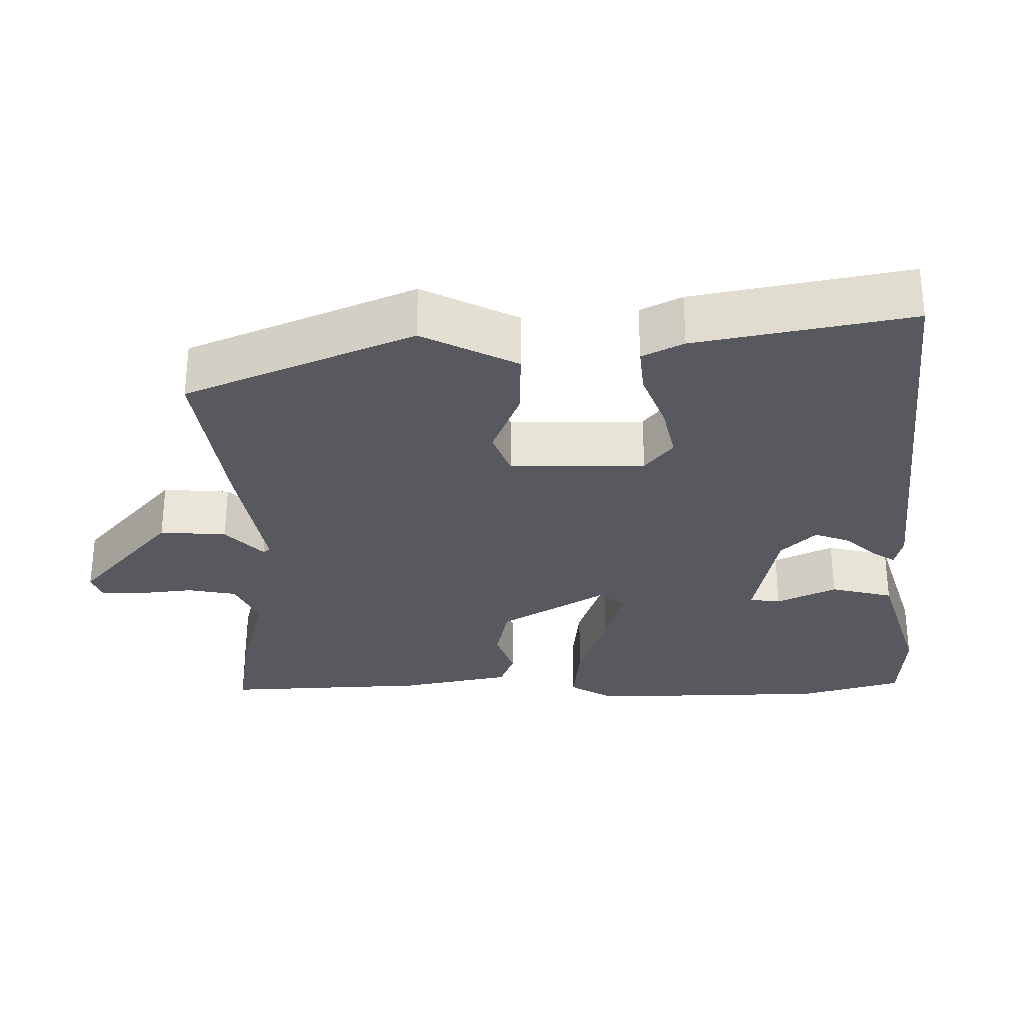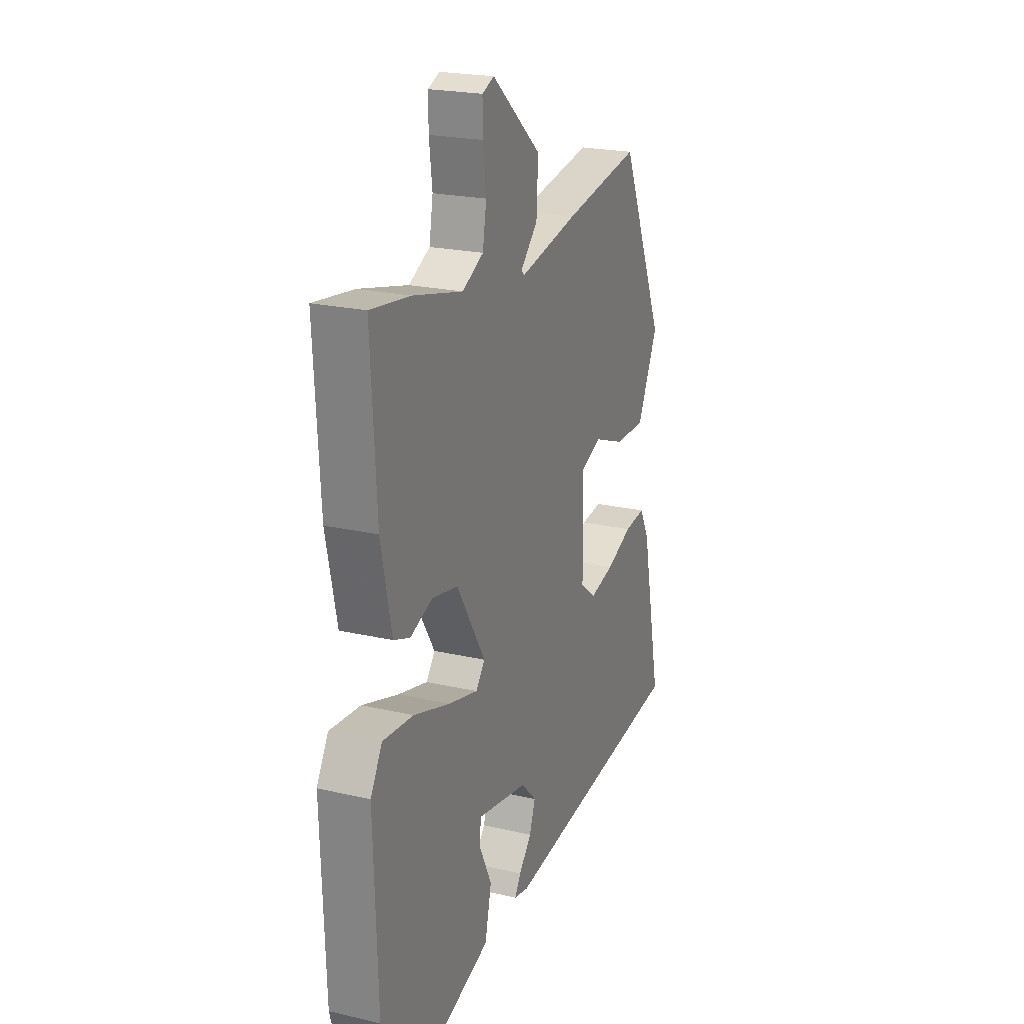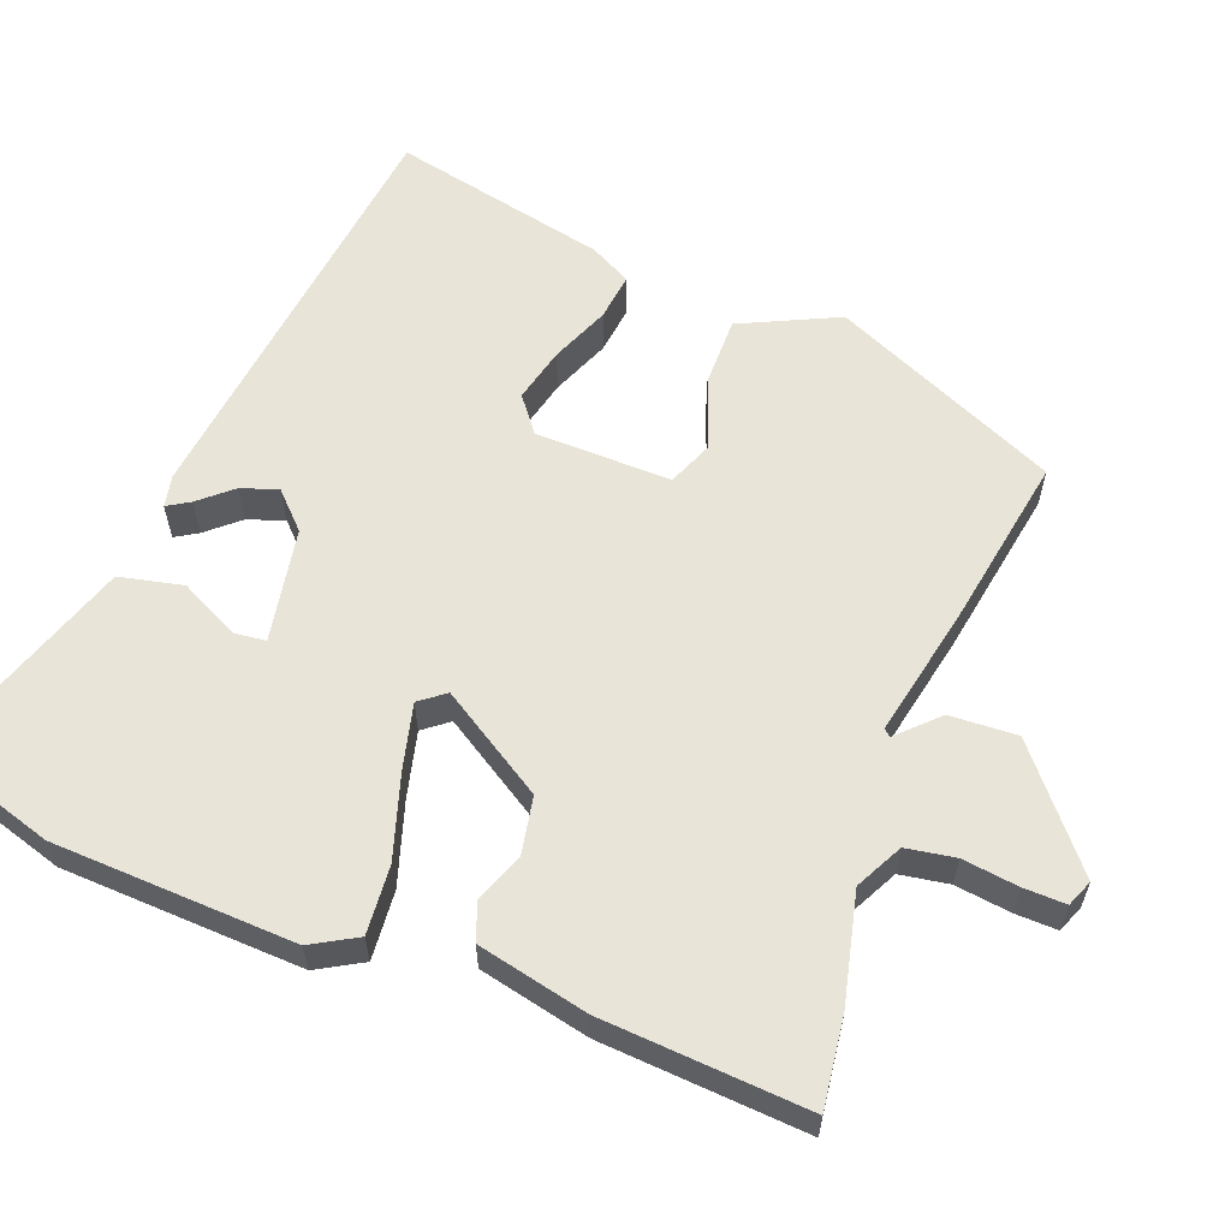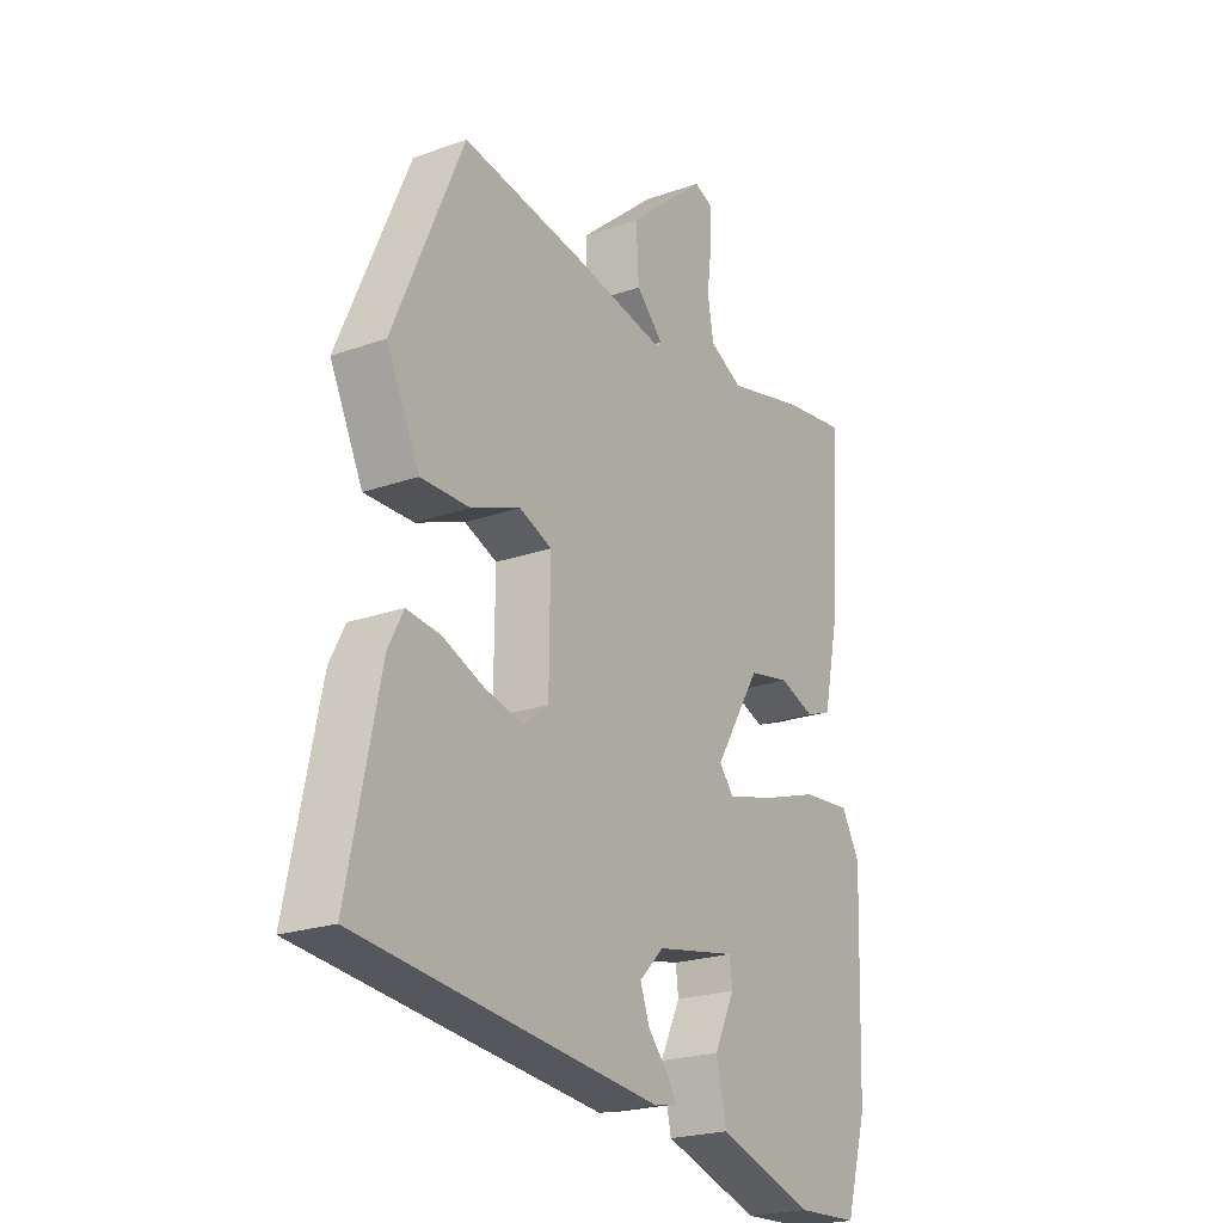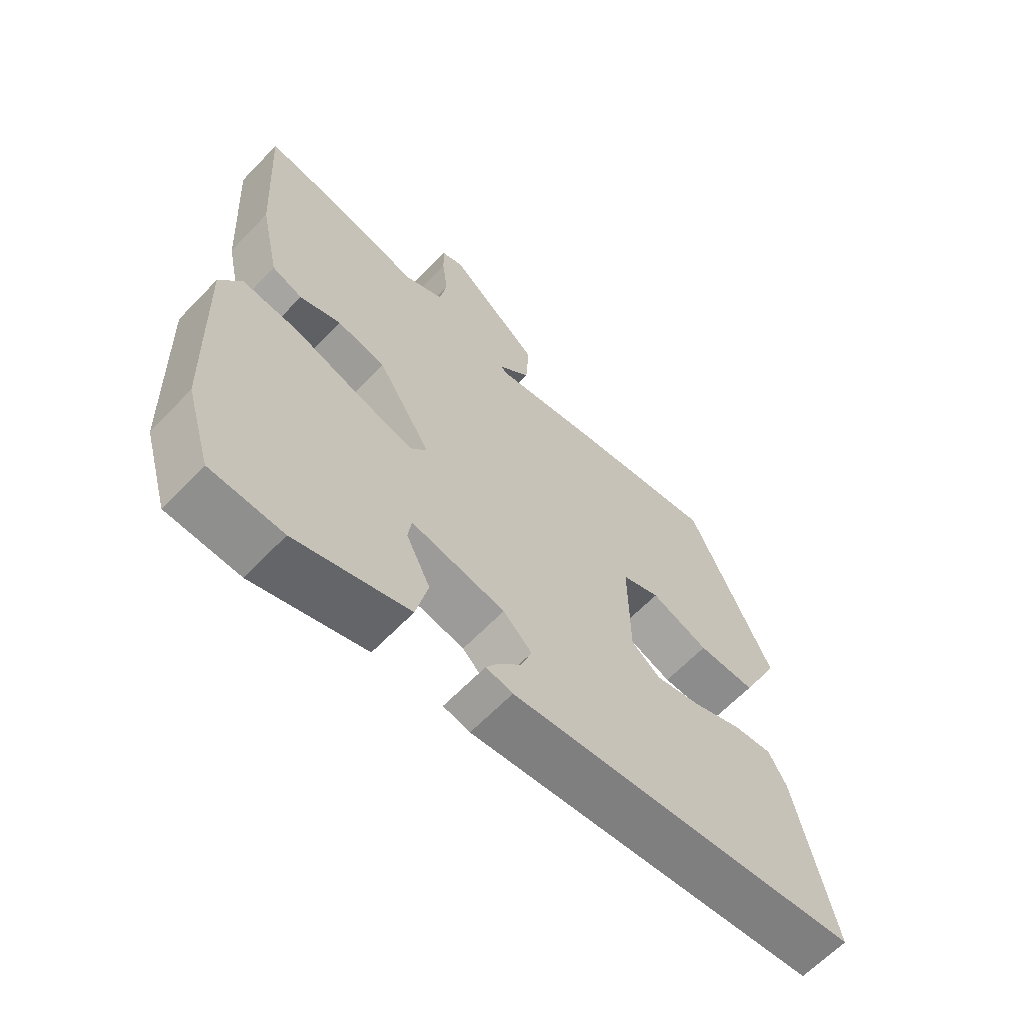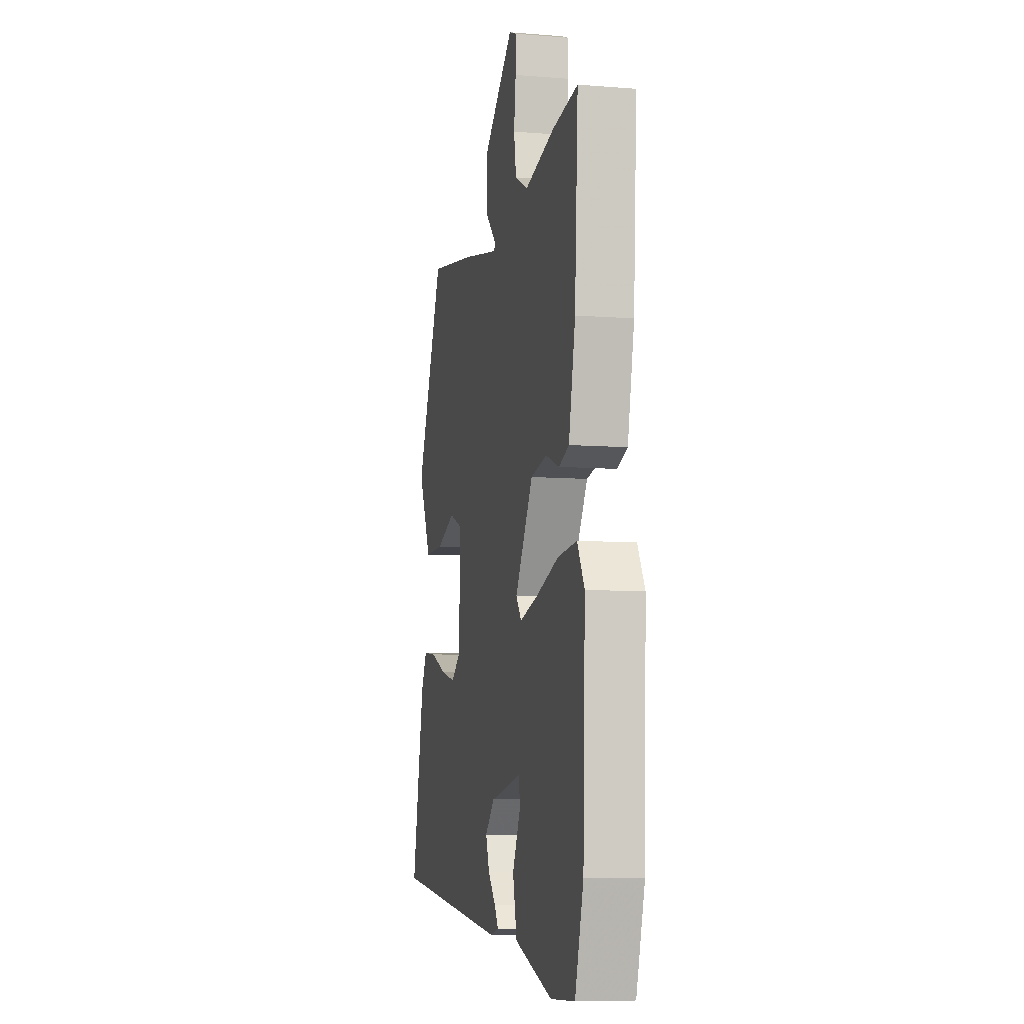
<metadata>
{"format":"obj","ext":"obj","renderer":"f3d","projection":"perspective","resolution":1024,"background":"white","views":[{"elev":-30.4,"azim":89.8,"up":"+Y"},{"elev":22.0,"azim":-68.0,"up":"+Z"},{"elev":59.9,"azim":-68.7,"up":"+Y"},{"elev":-22.2,"azim":121.6,"up":"+Z"},{"elev":-63.8,"azim":-43.8,"up":"+Z"},{"elev":-7.8,"azim":-102.6,"up":"+Z"}]}
</metadata>
<code>
v 0.339 0.07 0.489
v 0.469 0.07 0.191
v 0.408 0.07 0.064
v 0.317 0.07 0.065
v 0.226 0.07 0.1
v 0.166 0.07 0.076
v 0.168 0.07 -0.102
v 0.214 0.07 -0.138
v 0.286 0.07 -0.121
v 0.363 0.07 -0.09
v 0.425 0.07 -0.083
v 0.453 0.07 -0.137
v 0.512 0.07 -0.42
v -0.046 0.07 -0.482
v -0.088 0.07 -0.473
v -0.07 0.07 -0.444
v -0.033 0.07 -0.402
v -0.016 0.07 -0.354
v -0.061 0.07 -0.309
v -0.21 0.07 -0.281
v -0.215 0.07 -0.322
v -0.177 0.07 -0.4
v -0.196 0.07 -0.483
v -0.375 0.07 -0.541
v -0.489 0.07 -0.536
v -0.529 0.07 -0.401
v -0.54 0.07 -0.085
v -0.506 0.07 -0.026
v -0.416 0.07 -0.034
v -0.308 0.07 -0.069
v -0.222 0.07 -0.091
v -0.196 0.07 -0.058
v -0.281 0.07 0.08
v -0.357 0.07 0.095
v -0.422 0.07 0.071
v -0.47 0.07 0.089
v -0.501 0.07 0.234
v -0.517 0.07 0.502
v -0.4 0.07 0.486
v -0.256 0.07 0.451
v -0.194 0.07 0.482
v -0.183 0.07 0.546
v -0.192 0.07 0.619
v -0.193 0.07 0.674
v -0.158 0.07 0.688
v -0.013 0.07 0.565
v -0.018 0.07 0.477
v -0.068 0.07 0.427
v -0.06 0.07 0.418
v 0.112 0.07 0.452
v 0.339 0 0.489
v 0.469 0 0.191
v 0.408 0 0.064
v 0.317 0 0.065
v 0.226 0 0.1
v 0.166 0 0.076
v 0.168 0 -0.102
v 0.214 0 -0.138
v 0.286 0 -0.121
v 0.363 0 -0.09
v 0.425 0 -0.083
v 0.453 0 -0.137
v 0.512 0 -0.42
v -0.046 0 -0.482
v -0.088 0 -0.473
v -0.07 0 -0.444
v -0.033 0 -0.402
v -0.016 0 -0.354
v -0.061 0 -0.309
v -0.21 0 -0.281
v -0.215 0 -0.322
v -0.177 0 -0.4
v -0.196 0 -0.483
v -0.375 0 -0.541
v -0.489 0 -0.536
v -0.529 0 -0.401
v -0.54 0 -0.085
v -0.506 0 -0.026
v -0.416 0 -0.034
v -0.308 0 -0.069
v -0.222 0 -0.091
v -0.196 0 -0.058
v -0.281 0 0.08
v -0.357 0 0.095
v -0.422 0 0.071
v -0.47 0 0.089
v -0.501 0 0.234
v -0.517 0 0.502
v -0.4 0 0.486
v -0.256 0 0.451
v -0.194 0 0.482
v -0.183 0 0.546
v -0.192 0 0.619
v -0.193 0 0.674
v -0.158 0 0.688
v -0.013 0 0.565
v -0.018 0 0.477
v -0.068 0 0.427
v -0.06 0 0.418
v 0.112 0 0.452
f 3 4 5
f 2 3 5
f 1 2 5
f 50 1 5
f 49 50 5
f 46 47 48
f 45 46 48
f 44 45 48
f 43 44 48
f 42 43 48
f 41 42 48 49
f 49 5 6
f 41 49 6
f 40 41 6
f 38 39 40
f 37 38 40
f 36 37 40
f 35 36 40
f 34 35 40
f 33 34 40 6
f 28 29 30
f 27 28 30
f 26 27 30
f 25 26 30
f 24 25 30
f 23 24 30
f 21 22 23
f 21 23 30
f 20 21 30 31
f 15 16 17
f 14 15 17
f 13 14 17
f 12 13 17
f 11 12 17
f 10 11 17
f 9 10 17
f 8 9 17 18
f 7 8 18 19
f 32 33 6 7
f 20 31 32
f 19 20 32
f 7 19 32
f 55 54 53
f 55 53 52
f 55 52 51
f 55 51 100
f 55 100 99
f 98 97 96
f 98 96 95
f 98 95 94
f 98 94 93
f 98 93 92
f 99 98 92 91
f 56 55 99
f 56 99 91
f 56 91 90
f 90 89 88
f 90 88 87
f 90 87 86
f 90 86 85
f 90 85 84
f 56 90 84 83
f 80 79 78
f 80 78 77
f 80 77 76
f 80 76 75
f 80 75 74
f 80 74 73
f 73 72 71
f 80 73 71
f 81 80 71 70
f 67 66 65
f 67 65 64
f 67 64 63
f 67 63 62
f 67 62 61
f 67 61 60
f 67 60 59
f 68 67 59 58
f 69 68 58 57
f 57 56 83 82
f 82 81 70
f 82 70 69
f 82 69 57
f 1 51 52 2
f 2 52 53 3
f 3 53 54 4
f 4 54 55 5
f 5 55 56 6
f 6 56 57 7
f 7 57 58 8
f 8 58 59 9
f 9 59 60 10
f 10 60 61 11
f 11 61 62 12
f 12 62 63 13
f 13 63 64 14
f 14 64 65 15
f 15 65 66 16
f 16 66 67 17
f 17 67 68 18
f 18 68 69 19
f 19 69 70 20
f 20 70 71 21
f 21 71 72 22
f 22 72 73 23
f 23 73 74 24
f 24 74 75 25
f 25 75 76 26
f 26 76 77 27
f 27 77 78 28
f 28 78 79 29
f 29 79 80 30
f 30 80 81 31
f 31 81 82 32
f 32 82 83 33
f 33 83 84 34
f 34 84 85 35
f 35 85 86 36
f 36 86 87 37
f 37 87 88 38
f 38 88 89 39
f 39 89 90 40
f 40 90 91 41
f 41 91 92 42
f 42 92 93 43
f 43 93 94 44
f 44 94 95 45
f 45 95 96 46
f 46 96 97 47
f 47 97 98 48
f 48 98 99 49
f 49 99 100 50
f 50 100 51 1

</code>
